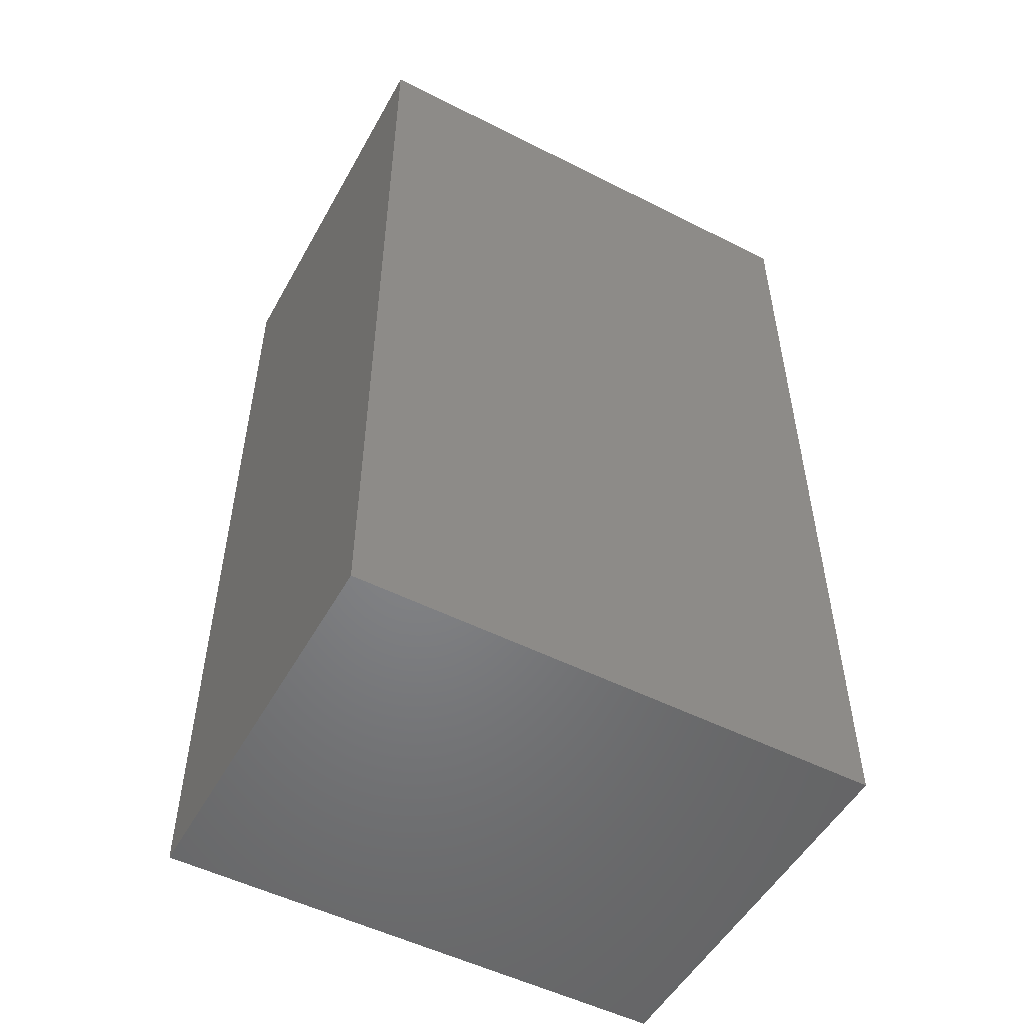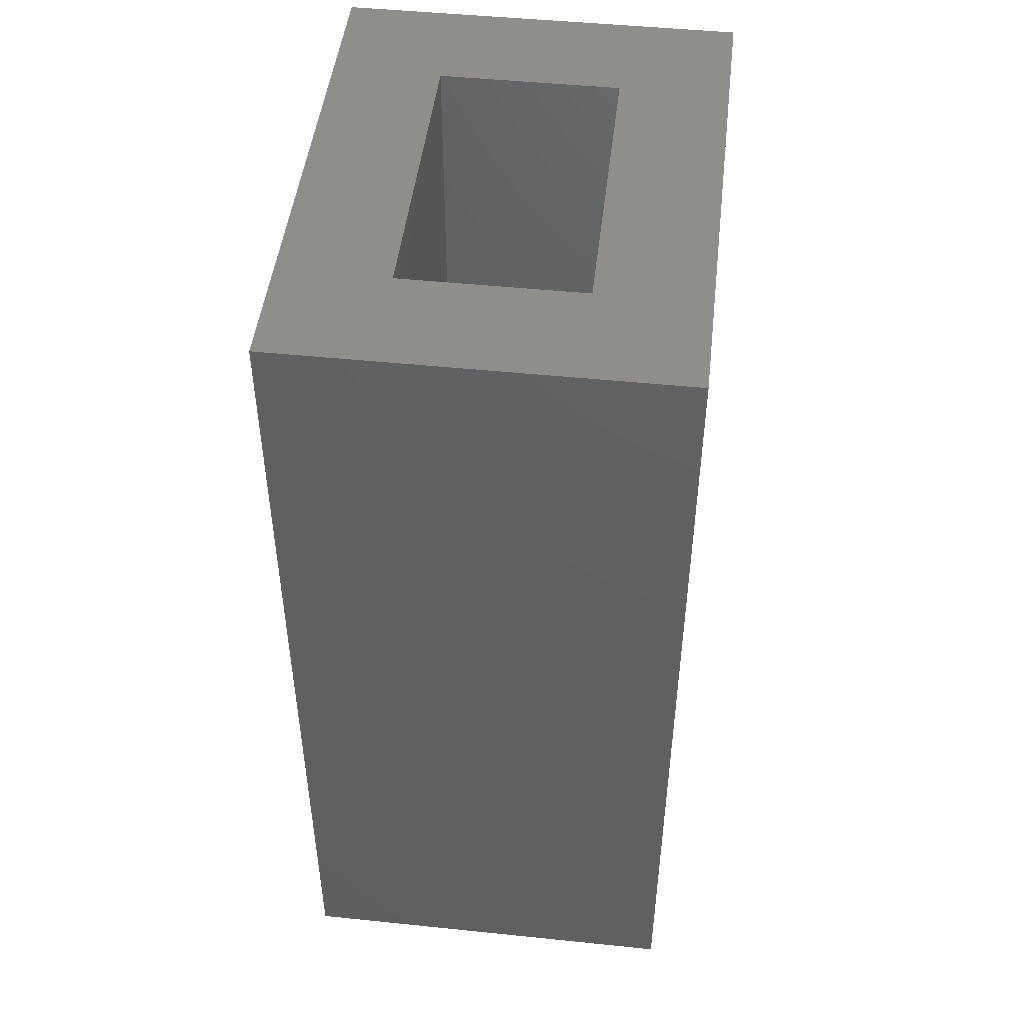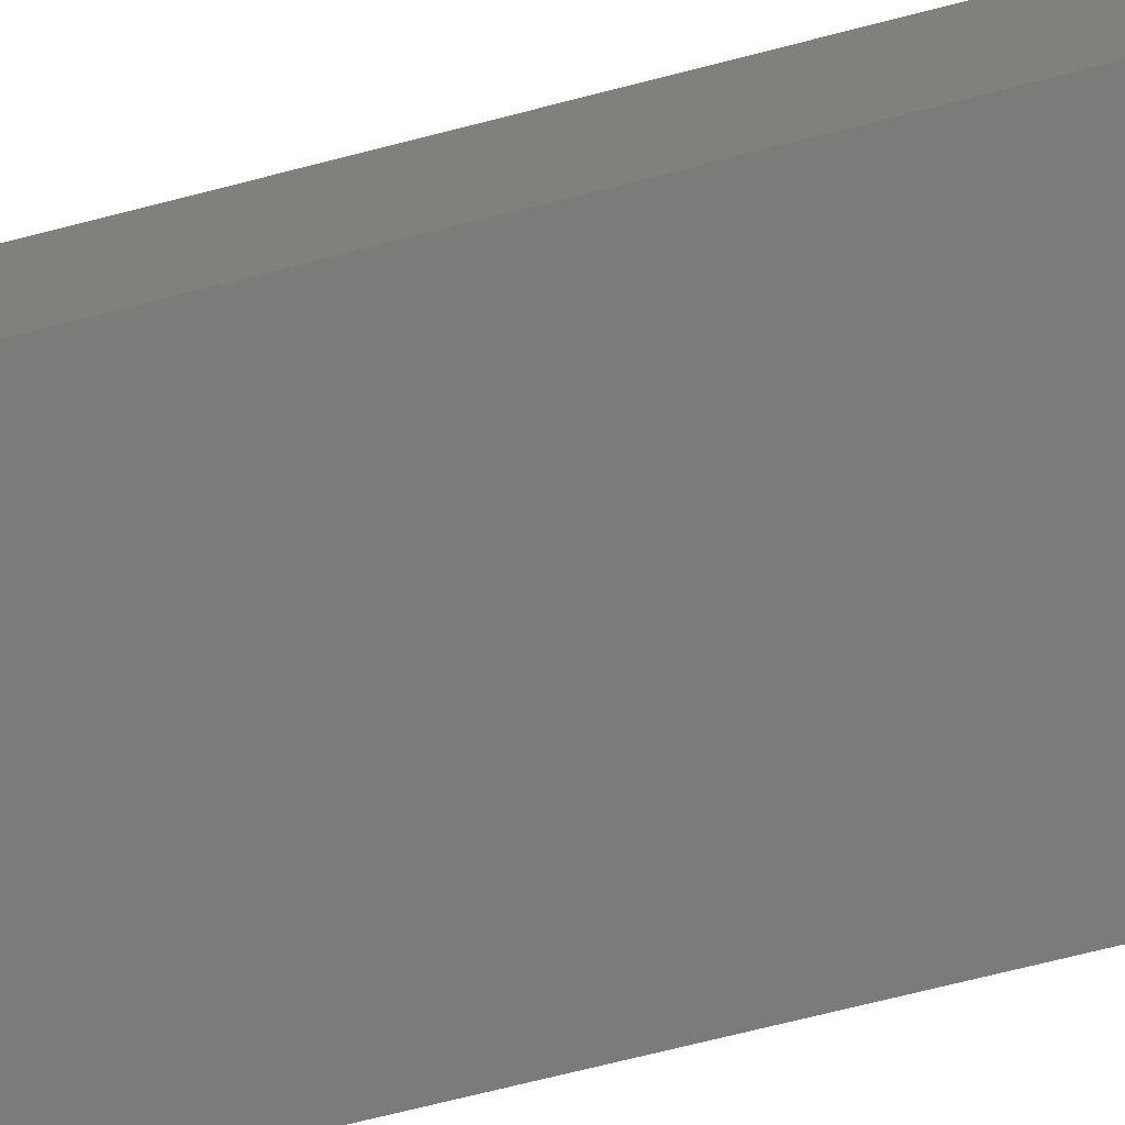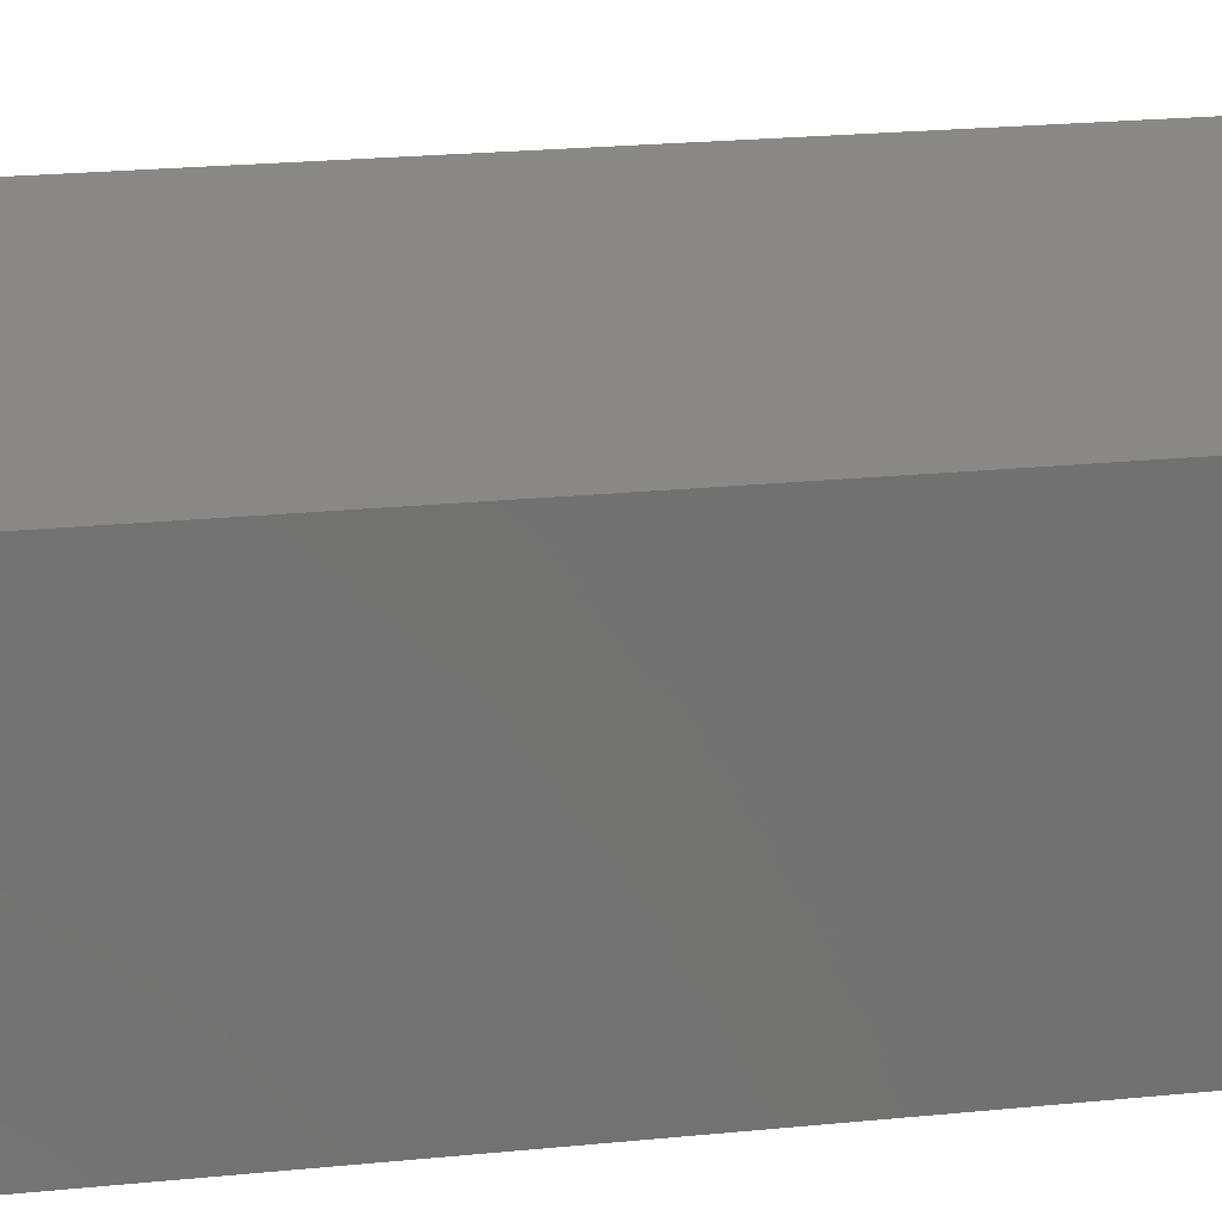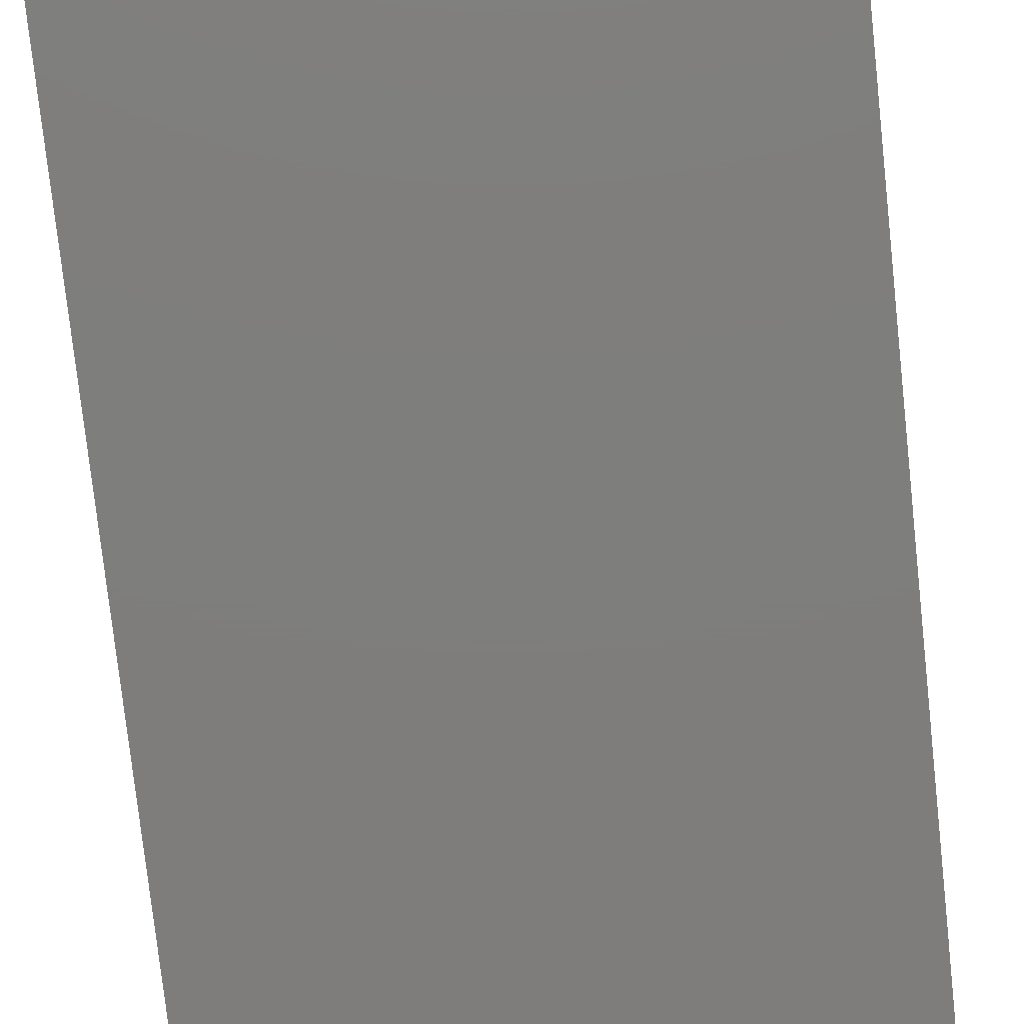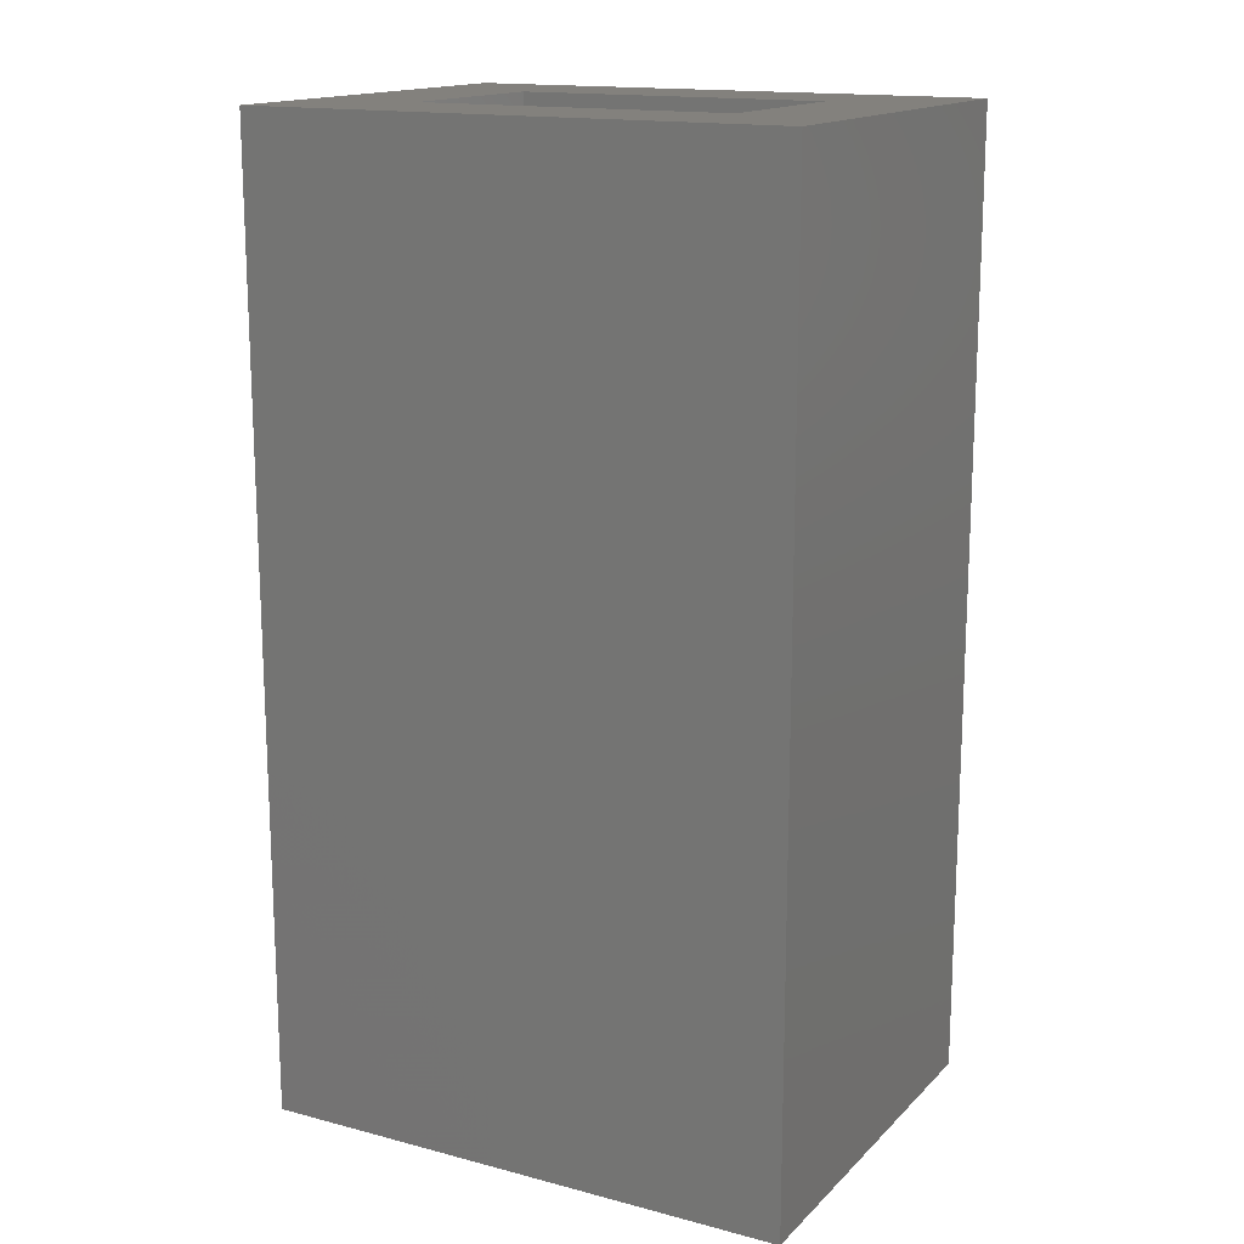
<metadata>
{"format":"stl","ext":"stl","renderer":"f3d","projection":"perspective","resolution":1024,"background":"white","views":[{"elev":-52.0,"azim":151.4,"up":"+Z"},{"elev":47.9,"azim":-83.4,"up":"+Z"},{"elev":-74.4,"azim":-75.9,"up":"+Y"},{"elev":26.4,"azim":81.5,"up":"+Y"},{"elev":-77.6,"azim":6.2,"up":"+Y"},{"elev":15.7,"azim":-151.4,"up":"+Z"}]}
</metadata>
<code>
# stl→obj: 16 verts, 28 faces
v 0.2422 -0.1406 0.75
v 0.1484 -0.04688 0.75
v -0.2109 -0.1406 0.75
v -0.1172 -0.04688 0.75
v -0.2109 0.202 0.75
v -0.1172 0.1082 0.75
v 0.2422 0.202 0.75
v 0.1484 0.1082 0.75
v -0.1172 -0.04688 0.03125
v 0.1484 -0.04688 0.03125
v 0.1484 0.1082 0.03125
v -0.1172 0.1082 0.03125
v -0.2109 -0.1406 -0.0625
v 0.2422 -0.1406 -0.0625
v 0.2422 0.202 -0.0625
v -0.2109 0.202 -0.0625
f 1 2 3
f 3 2 4
f 3 4 5
f 5 4 6
f 5 6 7
f 7 6 8
f 7 8 1
f 1 8 2
f 9 4 10
f 10 4 2
f 10 2 11
f 11 2 8
f 11 8 12
f 12 8 6
f 12 6 9
f 9 6 4
f 13 14 3
f 3 14 1
f 14 15 1
f 1 15 7
f 15 16 7
f 7 16 5
f 16 13 5
f 5 13 3
f 16 15 13
f 13 15 14
f 12 9 11
f 11 9 10

</code>
